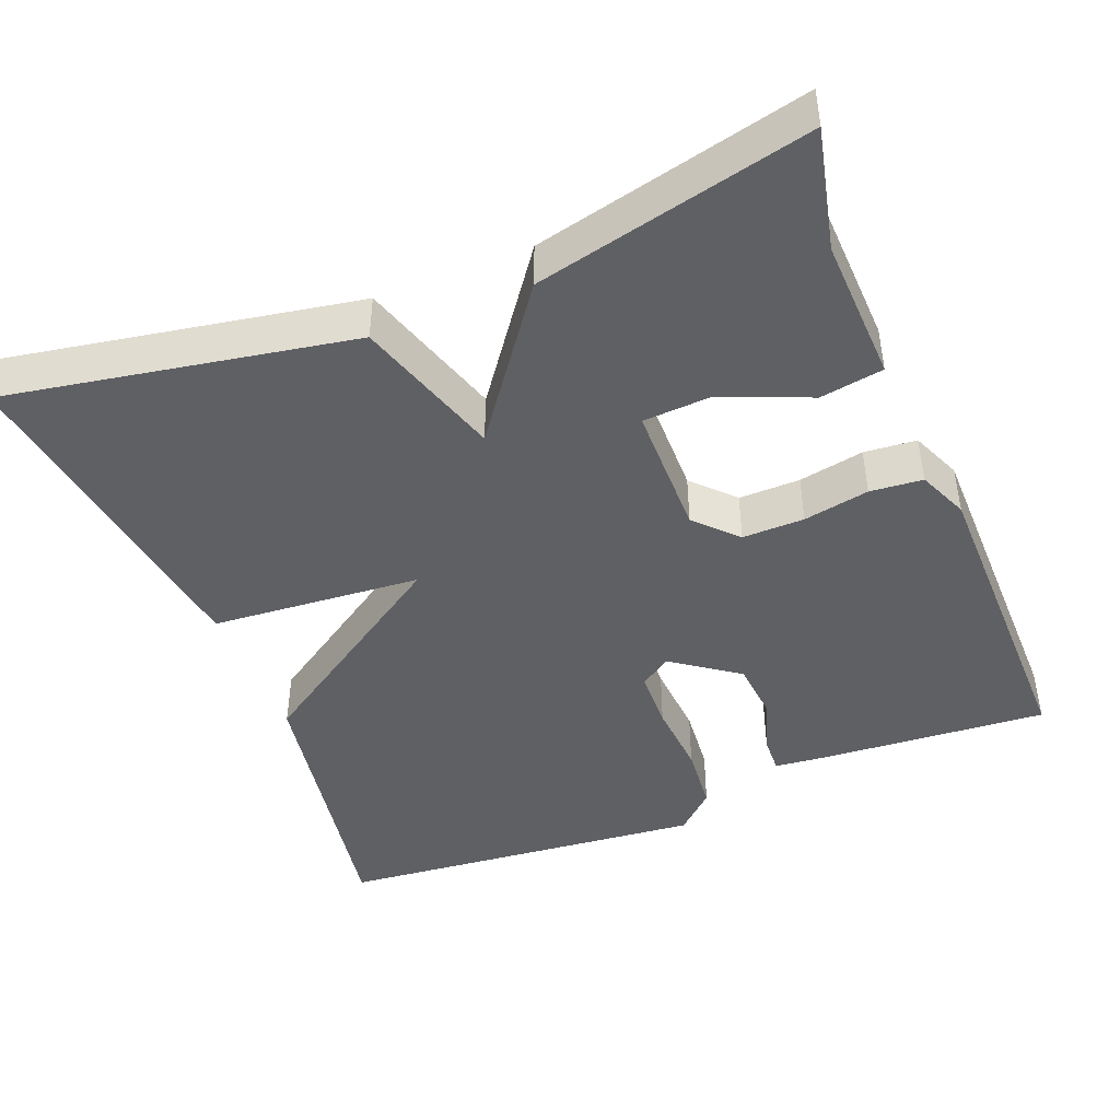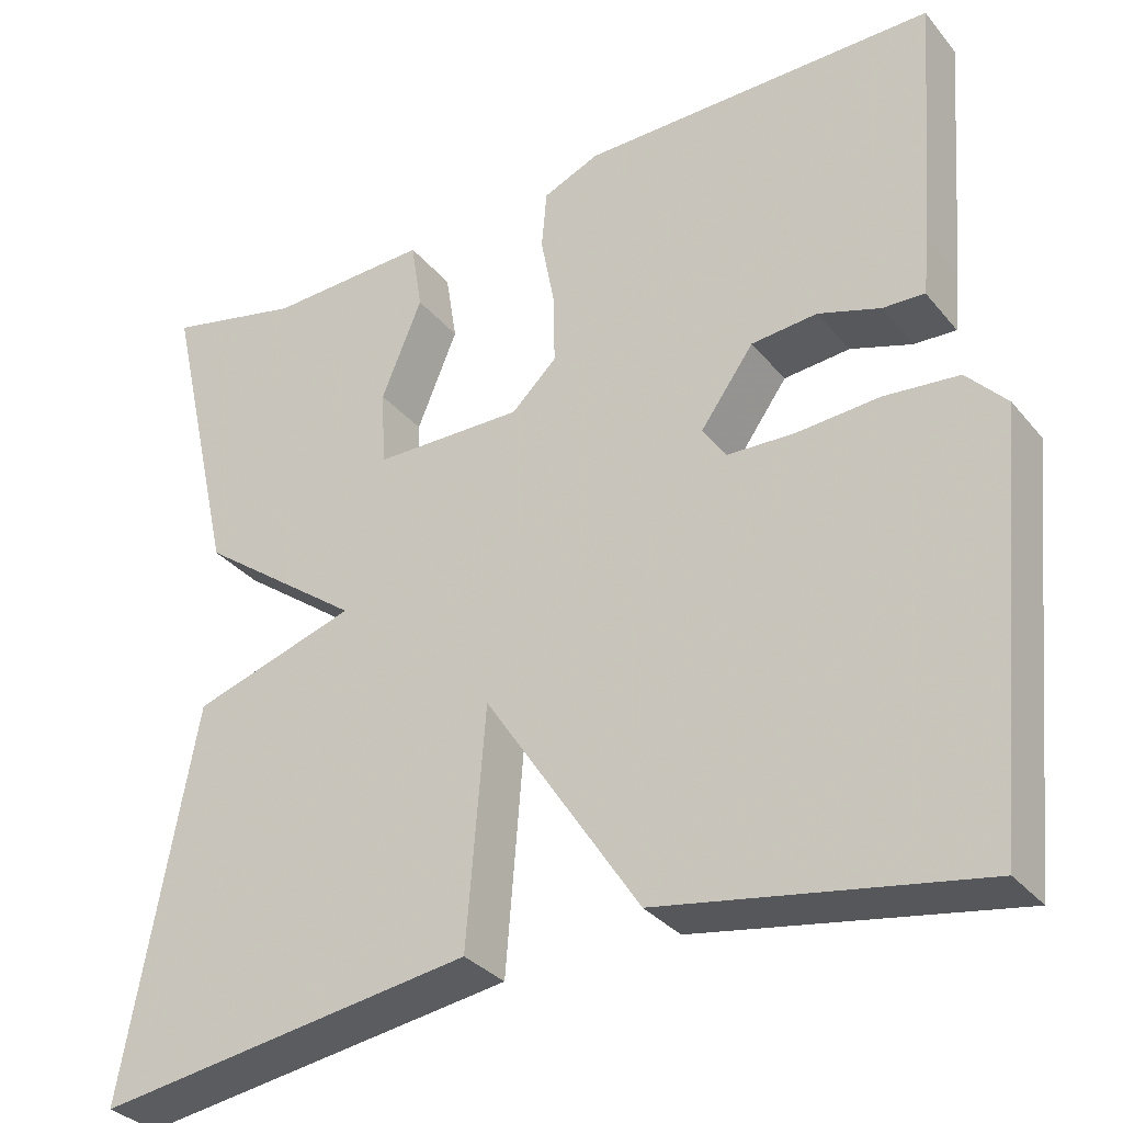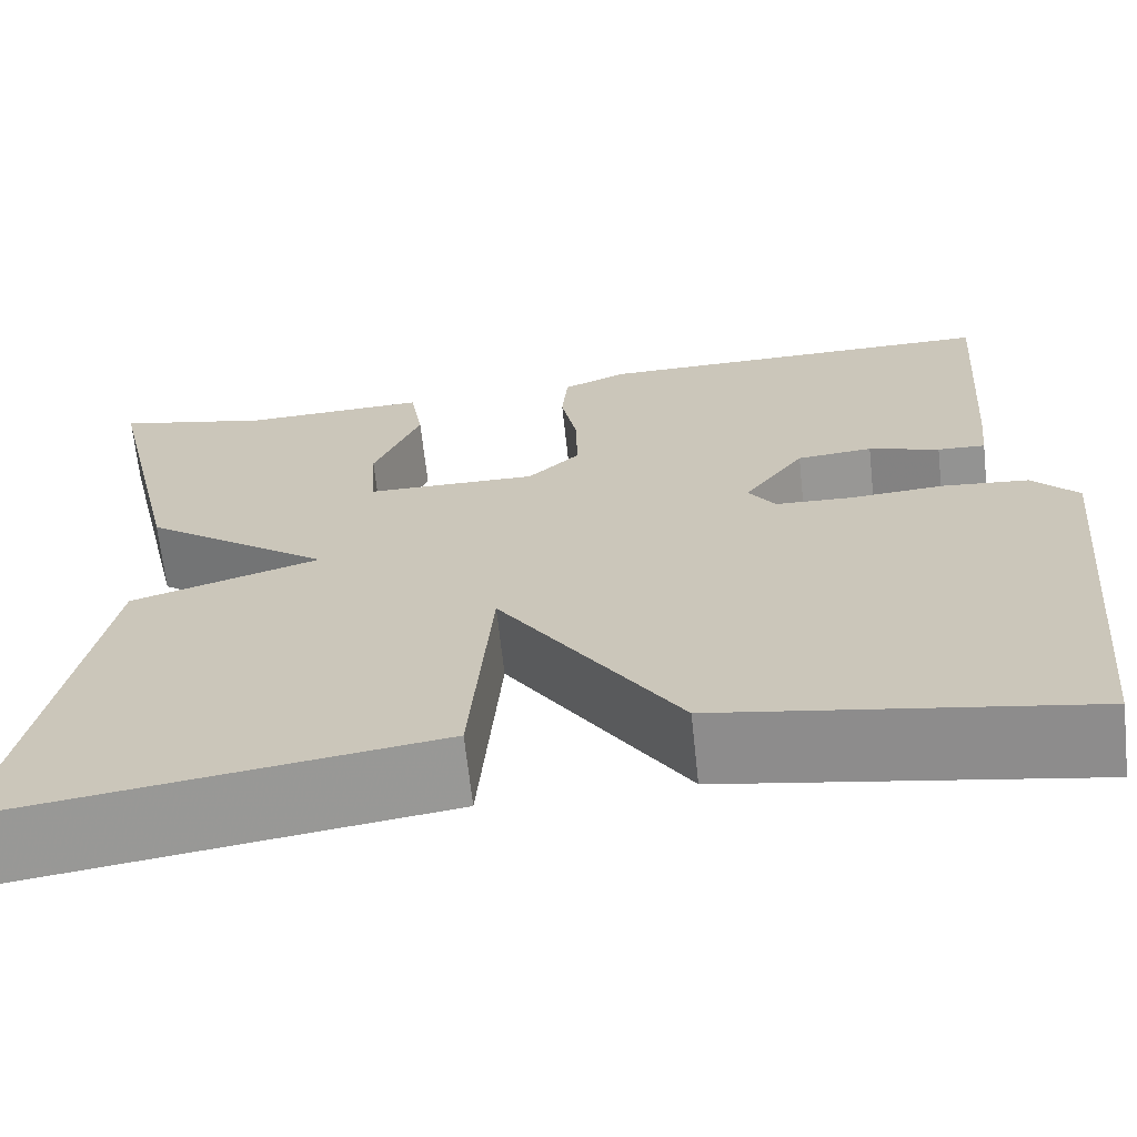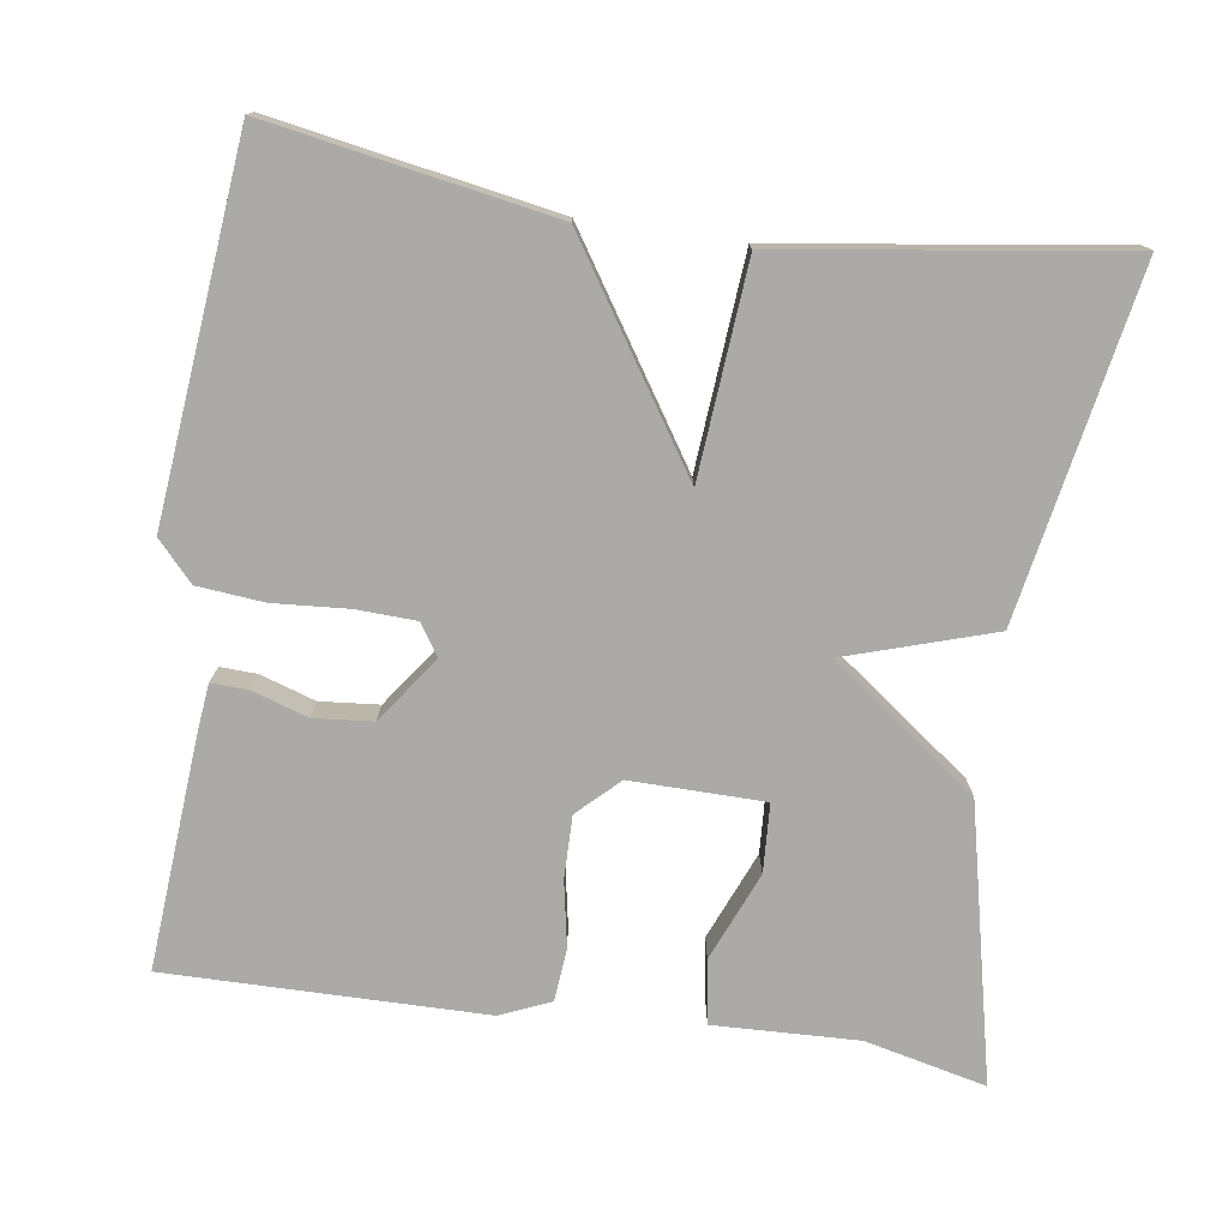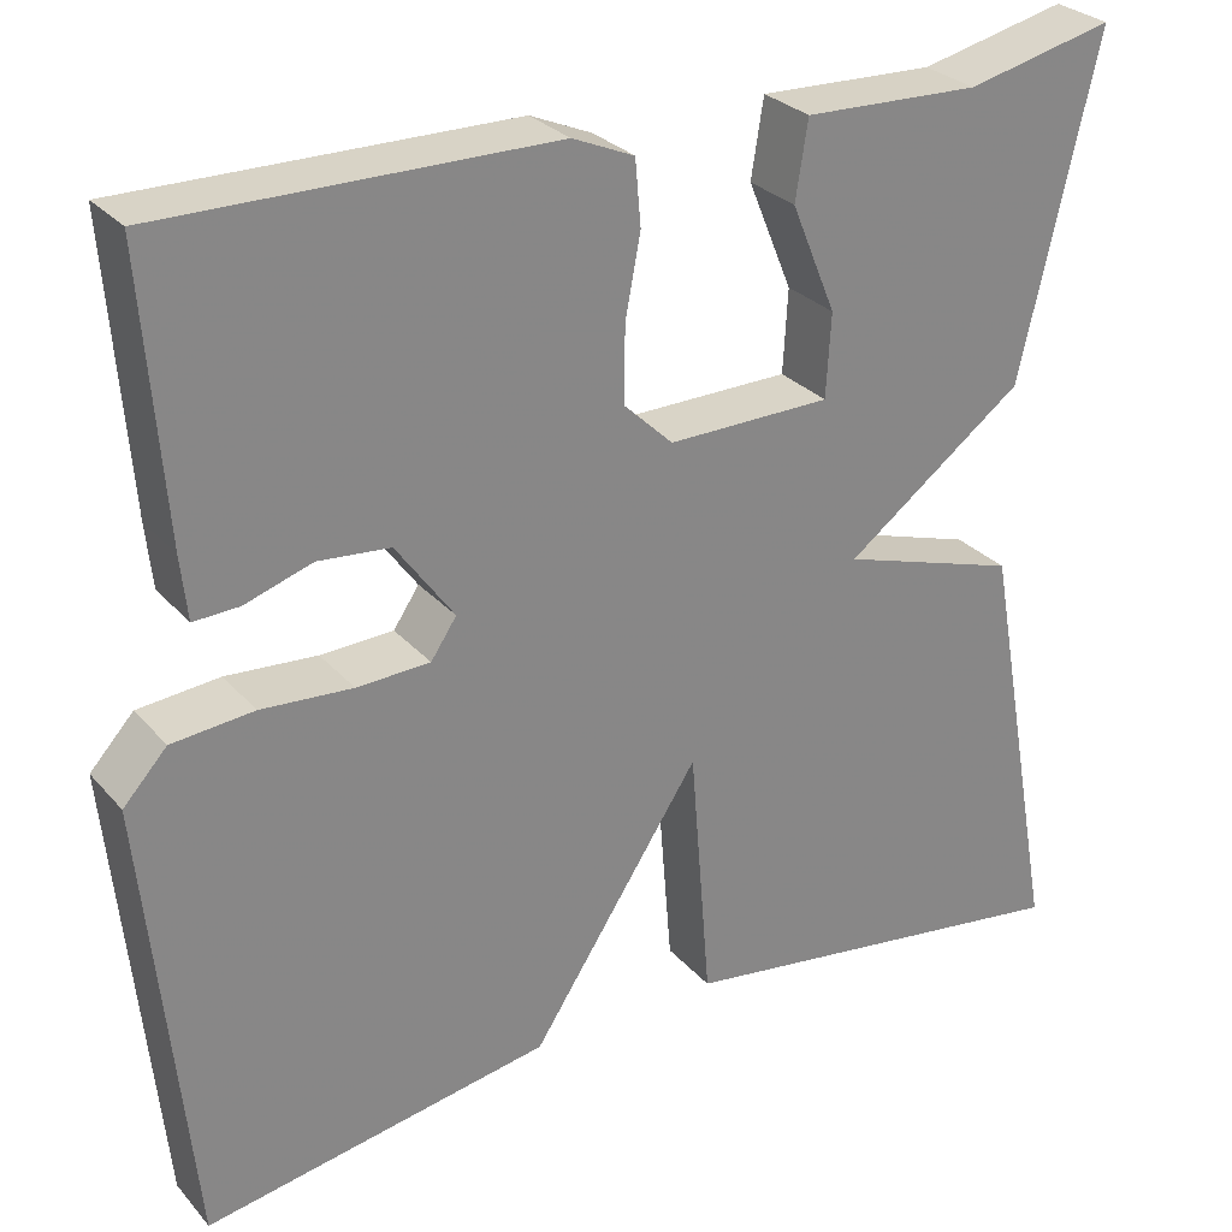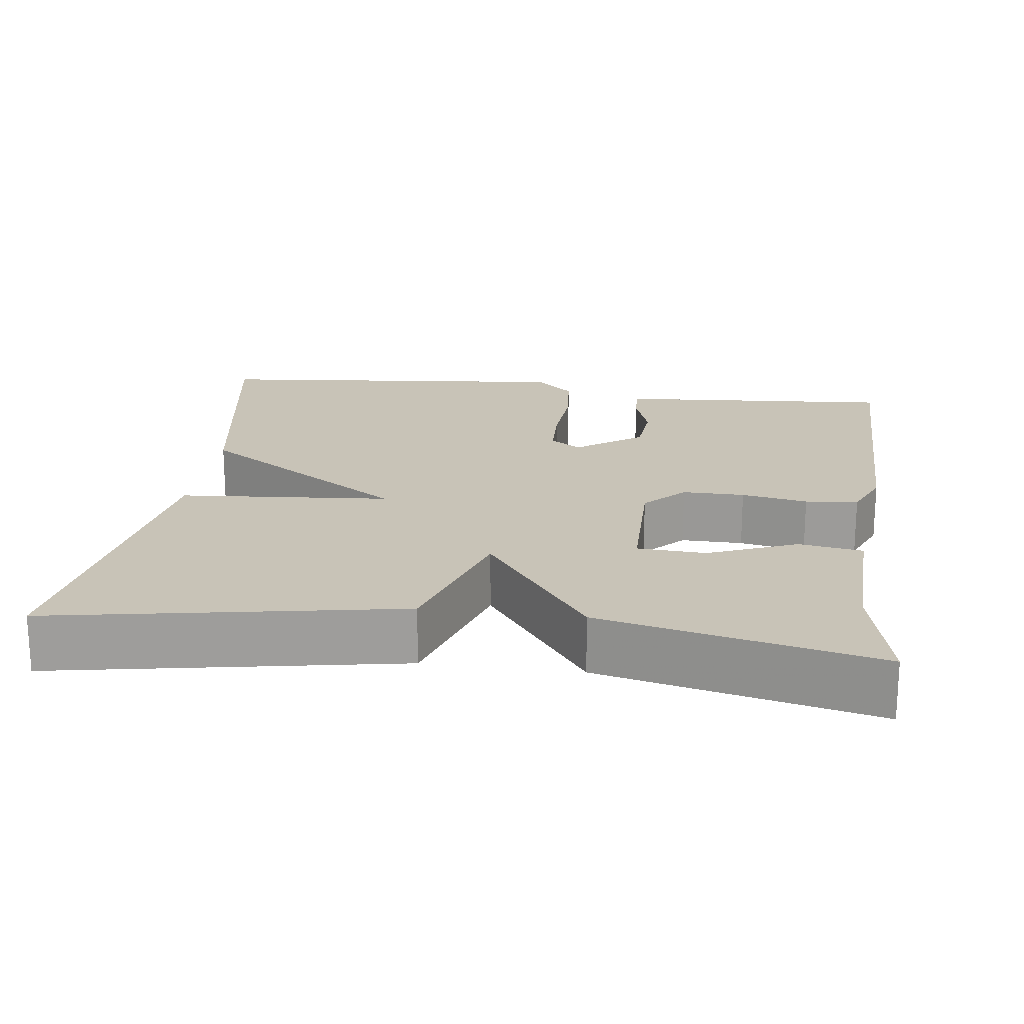
<metadata>
{"format":"obj","ext":"obj","renderer":"f3d","projection":"perspective","resolution":1024,"background":"white","views":[{"elev":-44.8,"azim":-68.2,"up":"+Y"},{"elev":-32.6,"azim":32.7,"up":"+Z"},{"elev":-67.2,"azim":6.2,"up":"+Z"},{"elev":-76.1,"azim":171.6,"up":"+Y"},{"elev":28.4,"azim":147.7,"up":"+Z"},{"elev":19.8,"azim":-82.5,"up":"+Y"}]}
</metadata>
<code>
v 0.5 0.07 -0.5
v 0.135 0.07 -0.437
v -0.043 0.07 -0.165
v -0.065 0.07 -0.437
v -0.5 0.07 -0.5
v -0.419 0.07 -0.054
v -0.23 0.07 0.006
v -0.419 0.07 0.146
v -0.5 0.07 0.5
v -0.344 0.07 0.464
v -0.158 0.07 0.471
v -0.145 0.07 0.389
v -0.192 0.07 0.275
v -0.187 0.07 0.187
v -0.015 0.07 0.185
v 0.037 0.07 0.235
v 0.036 0.07 0.315
v 0.02 0.07 0.4
v 0.026 0.07 0.468
v 0.091 0.07 0.496
v 0.5 0.07 0.5
v 0.478 0.07 0.206
v 0.471 0.07 0.139
v 0.423 0.07 0.141
v 0.352 0.07 0.164
v 0.276 0.07 0.157
v 0.215 0.07 0.072
v 0.242 0.07 0.032
v 0.319 0.07 0.029
v 0.415 0.07 0.036
v 0.501 0.07 0.028
v 0.547 0.07 -0.022
v 0.5 0 -0.5
v 0.135 0 -0.437
v -0.043 0 -0.165
v -0.065 0 -0.437
v -0.5 0 -0.5
v -0.419 0 -0.054
v -0.23 0 0.006
v -0.419 0 0.146
v -0.5 0 0.5
v -0.344 0 0.464
v -0.158 0 0.471
v -0.145 0 0.389
v -0.192 0 0.275
v -0.187 0 0.187
v -0.015 0 0.185
v 0.037 0 0.235
v 0.036 0 0.315
v 0.02 0 0.4
v 0.026 0 0.468
v 0.091 0 0.496
v 0.5 0 0.5
v 0.478 0 0.206
v 0.471 0 0.139
v 0.423 0 0.141
v 0.352 0 0.164
v 0.276 0 0.157
v 0.215 0 0.072
v 0.242 0 0.032
v 0.319 0 0.029
v 0.415 0 0.036
v 0.501 0 0.028
v 0.547 0 -0.022
f 1 2 3
f 32 1 3
f 31 32 3
f 30 31 3
f 29 30 3
f 28 29 3
f 27 28 3
f 26 27 3
f 23 24 25
f 22 23 25
f 21 22 25
f 20 21 25
f 19 20 25
f 18 19 25
f 17 18 25
f 16 17 25 26
f 15 16 26 3
f 10 11 12 13
f 10 13 14
f 9 10 14
f 8 9 14
f 7 8 14
f 5 6 7
f 4 5 7
f 3 4 7
f 3 7 14 15
f 35 34 33
f 35 33 64
f 35 64 63
f 35 63 62
f 35 62 61
f 35 61 60
f 35 60 59
f 35 59 58
f 57 56 55
f 57 55 54
f 57 54 53
f 57 53 52
f 57 52 51
f 57 51 50
f 57 50 49
f 58 57 49 48
f 35 58 48 47
f 45 44 43 42
f 46 45 42
f 46 42 41
f 46 41 40
f 46 40 39
f 39 38 37
f 39 37 36
f 39 36 35
f 47 46 39 35
f 1 33 34 2
f 2 34 35 3
f 3 35 36 4
f 4 36 37 5
f 5 37 38 6
f 6 38 39 7
f 7 39 40 8
f 8 40 41 9
f 9 41 42 10
f 10 42 43 11
f 11 43 44 12
f 12 44 45 13
f 13 45 46 14
f 14 46 47 15
f 15 47 48 16
f 16 48 49 17
f 17 49 50 18
f 18 50 51 19
f 19 51 52 20
f 20 52 53 21
f 21 53 54 22
f 22 54 55 23
f 23 55 56 24
f 24 56 57 25
f 25 57 58 26
f 26 58 59 27
f 27 59 60 28
f 28 60 61 29
f 29 61 62 30
f 30 62 63 31
f 31 63 64 32
f 32 64 33 1

</code>
